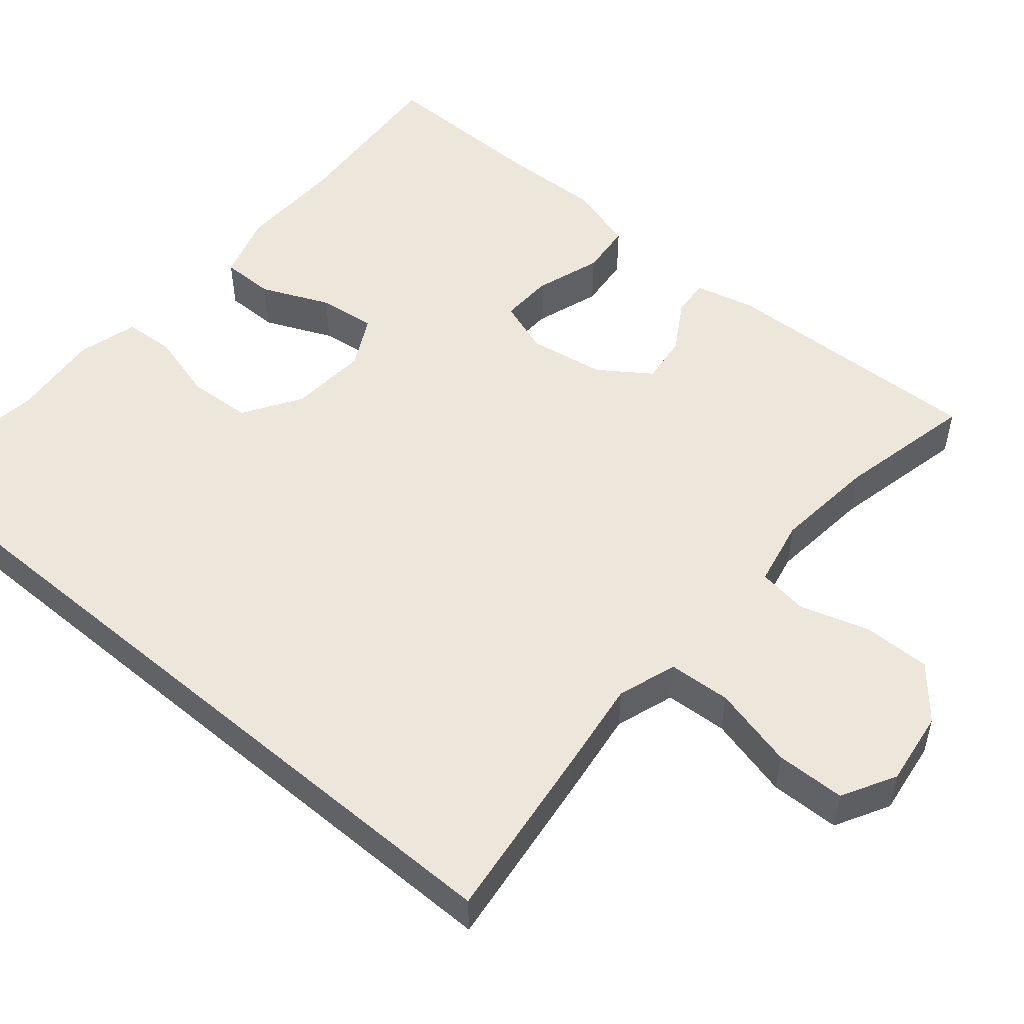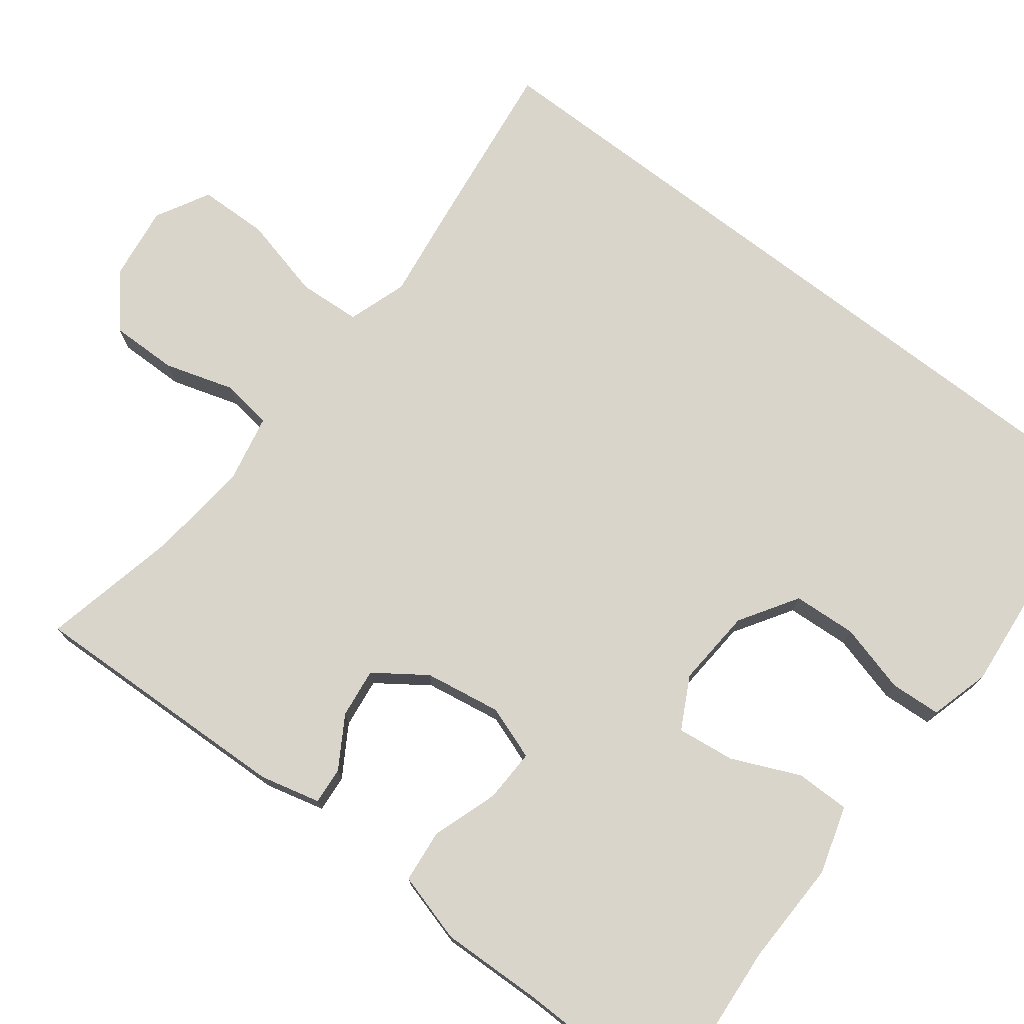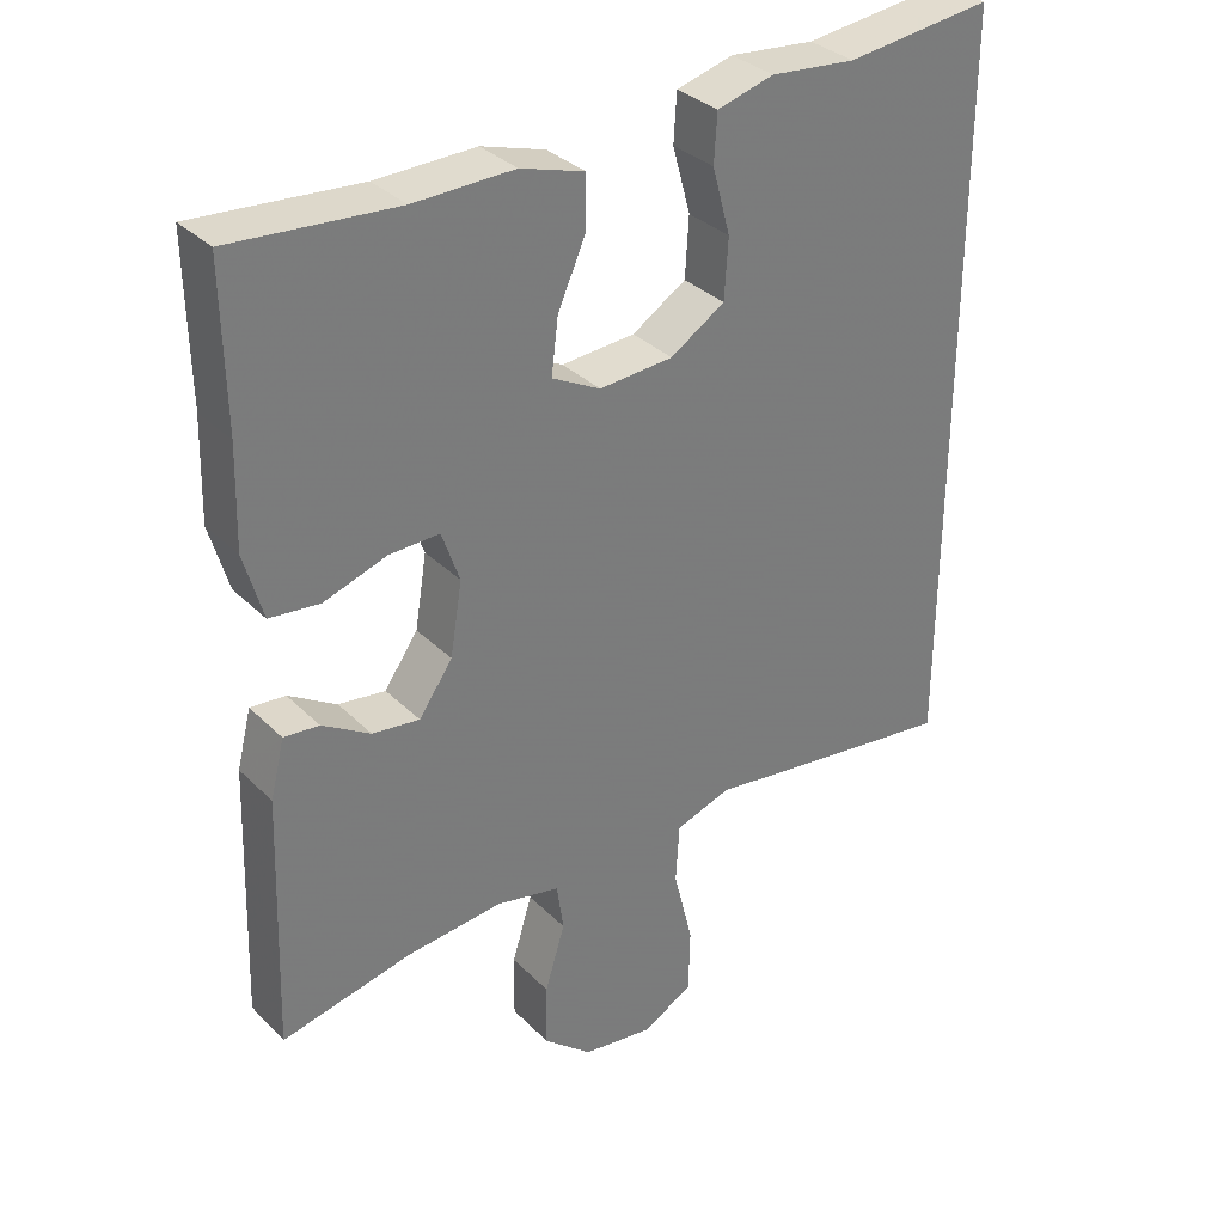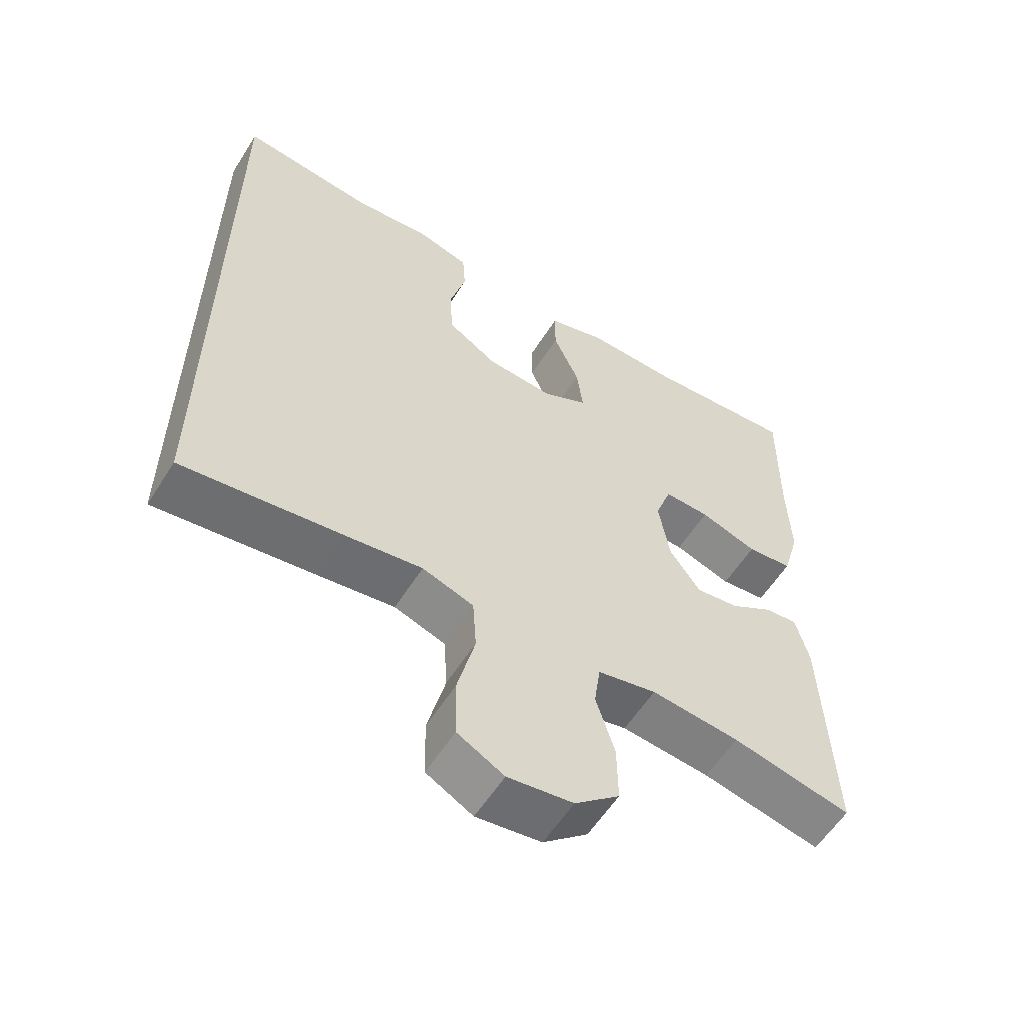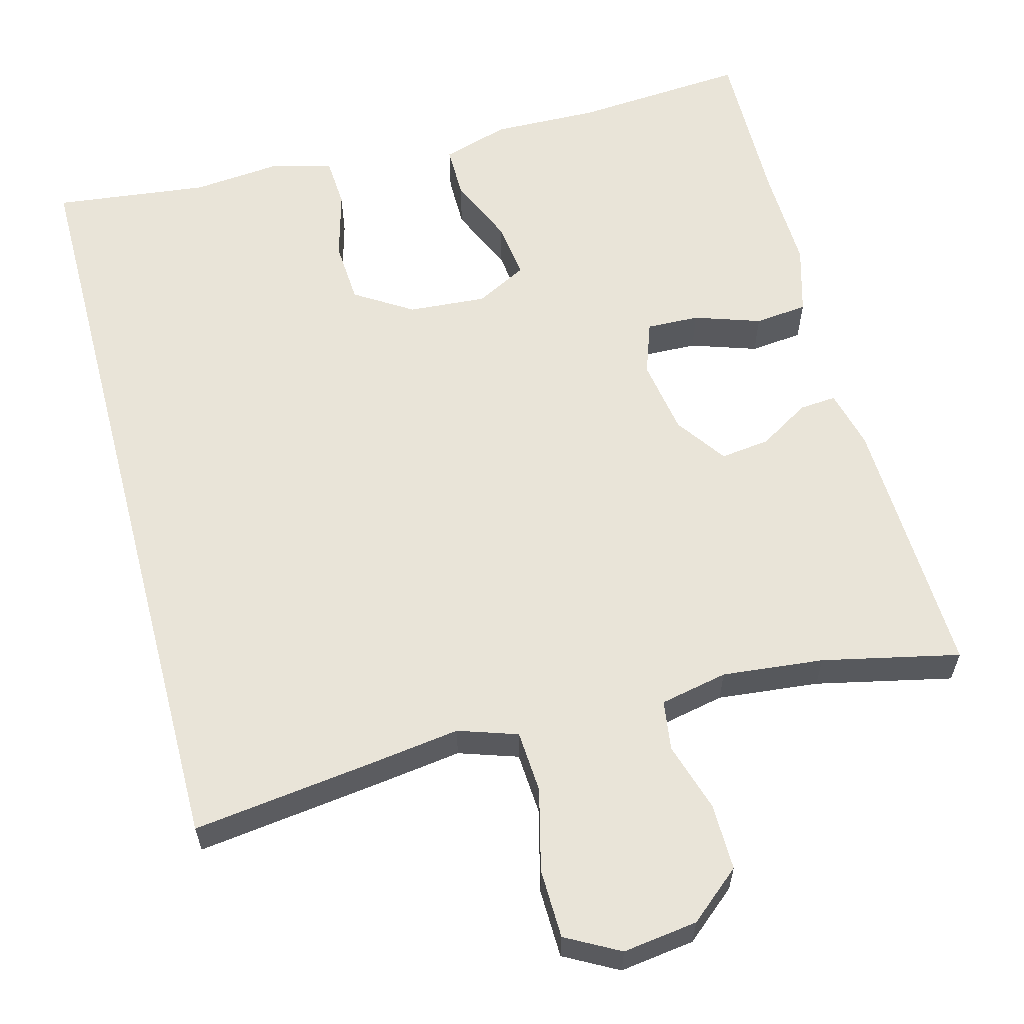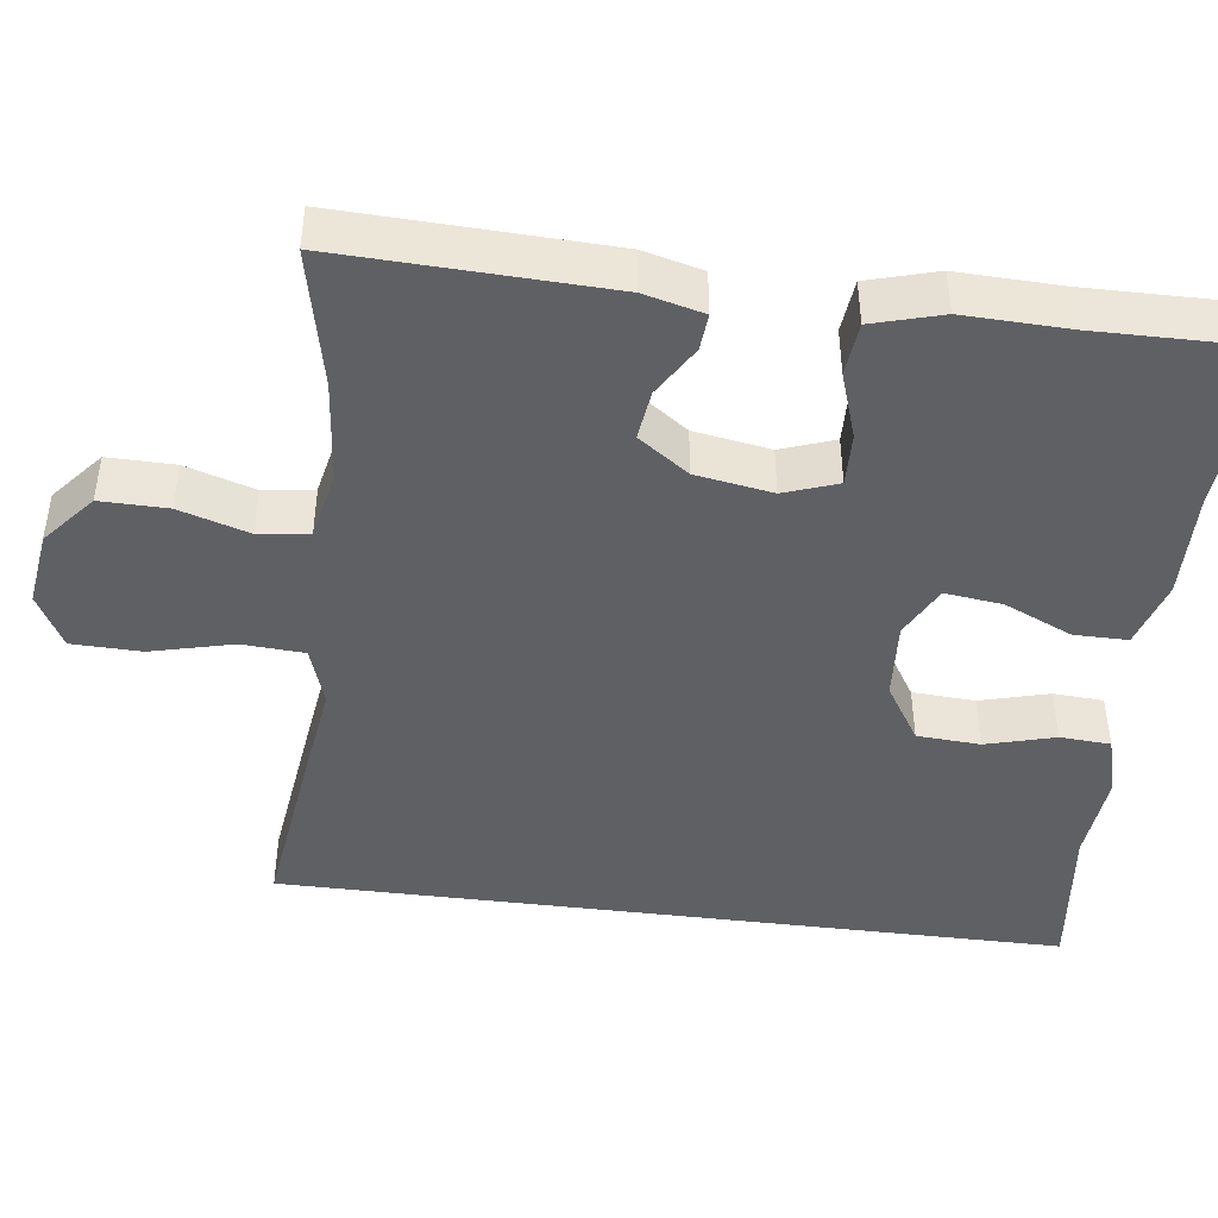
<metadata>
{"format":"obj","ext":"obj","renderer":"f3d","projection":"perspective","resolution":1024,"background":"white","views":[{"elev":51.7,"azim":130.3,"up":"+Y"},{"elev":74.6,"azim":-52.5,"up":"+Y"},{"elev":33.2,"azim":-37.1,"up":"+Z"},{"elev":-57.8,"azim":148.0,"up":"+Z"},{"elev":60.2,"azim":165.2,"up":"+Y"},{"elev":-44.6,"azim":-97.3,"up":"+Y"}]}
</metadata>
<code>
v 0.5 0.07 0.517
v 0.5 0.07 -0.484
v 0.269 0.07 -0.454
v 0.154 0.07 -0.438
v 0.079 0.07 -0.463
v 0.074 0.07 -0.542
v 0.1 0.07 -0.647
v 0.098 0.07 -0.735
v 0.03 0.07 -0.772
v -0.065 0.07 -0.759
v -0.13 0.07 -0.704
v -0.129 0.07 -0.619
v -0.102 0.07 -0.531
v -0.111 0.07 -0.467
v -0.197 0.07 -0.449
v -0.326 0.07 -0.462
v -0.5 0.07 -0.5
v -0.488 0.07 -0.161
v -0.469 0.07 -0.085
v -0.422 0.07 -0.089
v -0.358 0.07 -0.128
v -0.295 0.07 -0.136
v -0.25 0.07 -0.072
v -0.234 0.07 0.025
v -0.258 0.07 0.093
v -0.325 0.07 0.091
v -0.409 0.07 0.063
v -0.476 0.07 0.07
v -0.501 0.07 0.158
v -0.497 0.07 0.29
v -0.5 0.07 0.5
v -0.28 0.07 0.483
v -0.146 0.07 0.486
v -0.061 0.07 0.46
v -0.061 0.07 0.392
v -0.099 0.07 0.306
v -0.108 0.07 0.233
v -0.043 0.07 0.199
v 0.056 0.07 0.206
v 0.129 0.07 0.252
v 0.134 0.07 0.332
v 0.11 0.07 0.42
v 0.114 0.07 0.484
v 0.19 0.07 0.505
v 0.304 0.07 0.494
v 0.5 0 0.517
v 0.5 0 -0.484
v 0.269 0 -0.454
v 0.154 0 -0.438
v 0.079 0 -0.463
v 0.074 0 -0.542
v 0.1 0 -0.647
v 0.098 0 -0.735
v 0.03 0 -0.772
v -0.065 0 -0.759
v -0.13 0 -0.704
v -0.129 0 -0.619
v -0.102 0 -0.531
v -0.111 0 -0.467
v -0.197 0 -0.449
v -0.326 0 -0.462
v -0.5 0 -0.5
v -0.488 0 -0.161
v -0.469 0 -0.085
v -0.422 0 -0.089
v -0.358 0 -0.128
v -0.295 0 -0.136
v -0.25 0 -0.072
v -0.234 0 0.025
v -0.258 0 0.093
v -0.325 0 0.091
v -0.409 0 0.063
v -0.476 0 0.07
v -0.501 0 0.158
v -0.497 0 0.29
v -0.5 0 0.5
v -0.28 0 0.483
v -0.146 0 0.486
v -0.061 0 0.46
v -0.061 0 0.392
v -0.099 0 0.306
v -0.108 0 0.233
v -0.043 0 0.199
v 0.056 0 0.206
v 0.129 0 0.252
v 0.134 0 0.332
v 0.11 0 0.42
v 0.114 0 0.484
v 0.19 0 0.505
v 0.304 0 0.494
f 43 44 45
f 42 43 45
f 41 42 45
f 2 3 4
f 1 2 4
f 45 1 4
f 41 45 4
f 40 41 4
f 39 40 4 5
f 38 39 5 6
f 37 38 6
f 34 35 36
f 33 34 36
f 32 33 36
f 32 36 37
f 31 32 37
f 30 31 37
f 29 30 37
f 28 29 37
f 27 28 37
f 26 27 37
f 25 26 37
f 24 25 37 6
f 19 20 21
f 18 19 21
f 17 18 21
f 16 17 21
f 15 16 21 22
f 14 15 22 23
f 11 12 13
f 10 11 13
f 9 10 13
f 8 9 13
f 7 8 13
f 6 7 13
f 6 13 14
f 6 14 23 24
f 90 89 88
f 90 88 87
f 90 87 86
f 49 48 47
f 49 47 46
f 49 46 90
f 49 90 86
f 49 86 85
f 50 49 85 84
f 51 50 84 83
f 51 83 82
f 81 80 79
f 81 79 78
f 81 78 77
f 82 81 77
f 82 77 76
f 82 76 75
f 82 75 74
f 82 74 73
f 82 73 72
f 82 72 71
f 82 71 70
f 51 82 70 69
f 66 65 64
f 66 64 63
f 66 63 62
f 66 62 61
f 67 66 61 60
f 68 67 60 59
f 58 57 56
f 58 56 55
f 58 55 54
f 58 54 53
f 58 53 52
f 58 52 51
f 59 58 51
f 69 68 59 51
f 1 46 47 2
f 2 47 48 3
f 3 48 49 4
f 4 49 50 5
f 5 50 51 6
f 6 51 52 7
f 7 52 53 8
f 8 53 54 9
f 9 54 55 10
f 10 55 56 11
f 11 56 57 12
f 12 57 58 13
f 13 58 59 14
f 14 59 60 15
f 15 60 61 16
f 16 61 62 17
f 17 62 63 18
f 18 63 64 19
f 19 64 65 20
f 20 65 66 21
f 21 66 67 22
f 22 67 68 23
f 23 68 69 24
f 24 69 70 25
f 25 70 71 26
f 26 71 72 27
f 27 72 73 28
f 28 73 74 29
f 29 74 75 30
f 30 75 76 31
f 31 76 77 32
f 32 77 78 33
f 33 78 79 34
f 34 79 80 35
f 35 80 81 36
f 36 81 82 37
f 37 82 83 38
f 38 83 84 39
f 39 84 85 40
f 40 85 86 41
f 41 86 87 42
f 42 87 88 43
f 43 88 89 44
f 44 89 90 45
f 45 90 46 1

</code>
